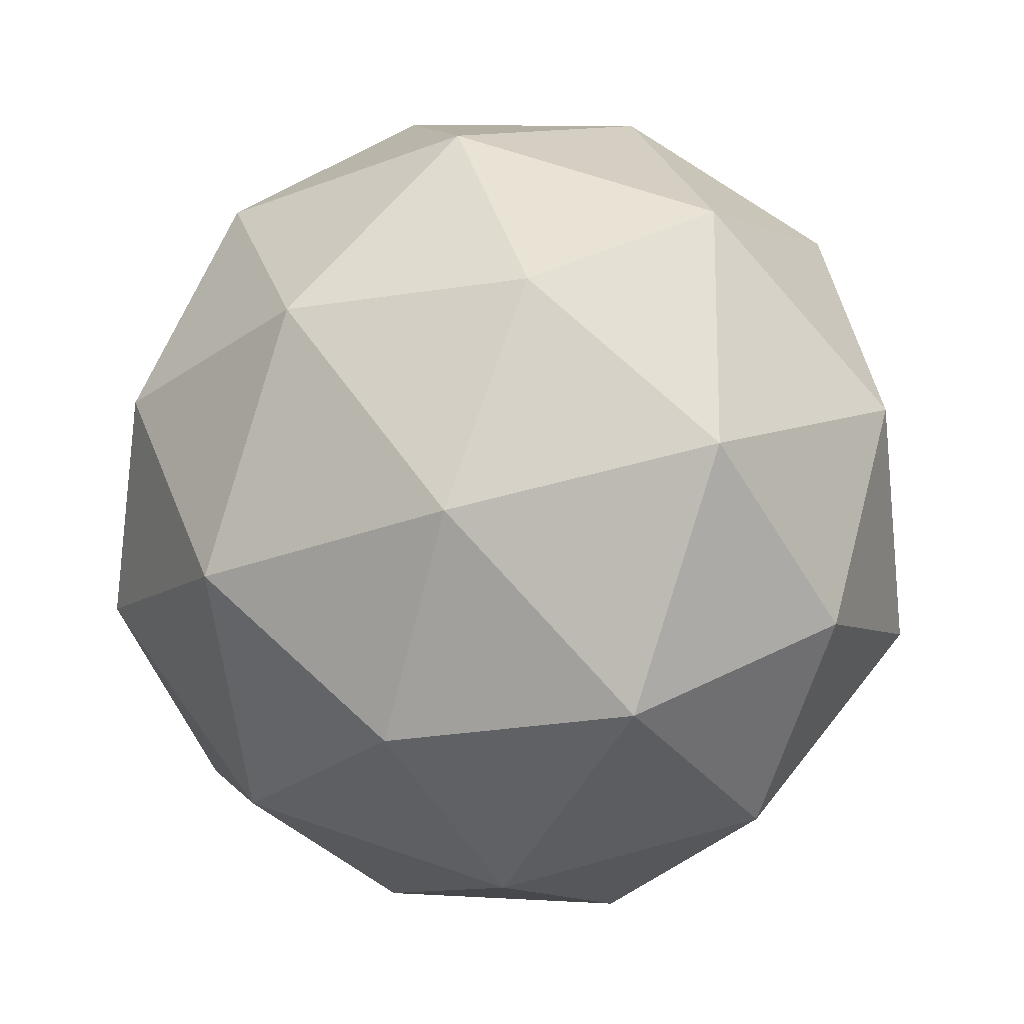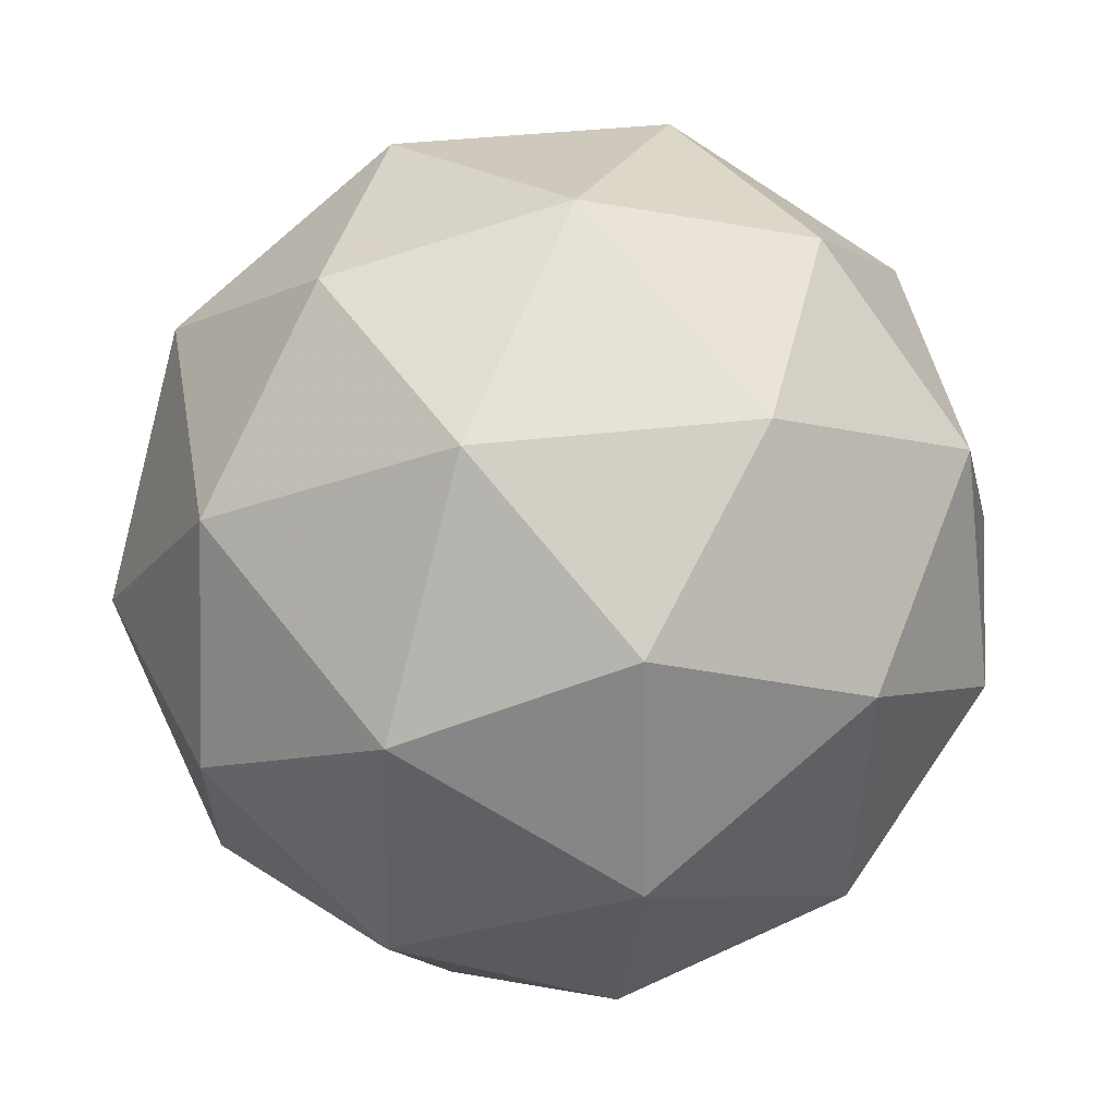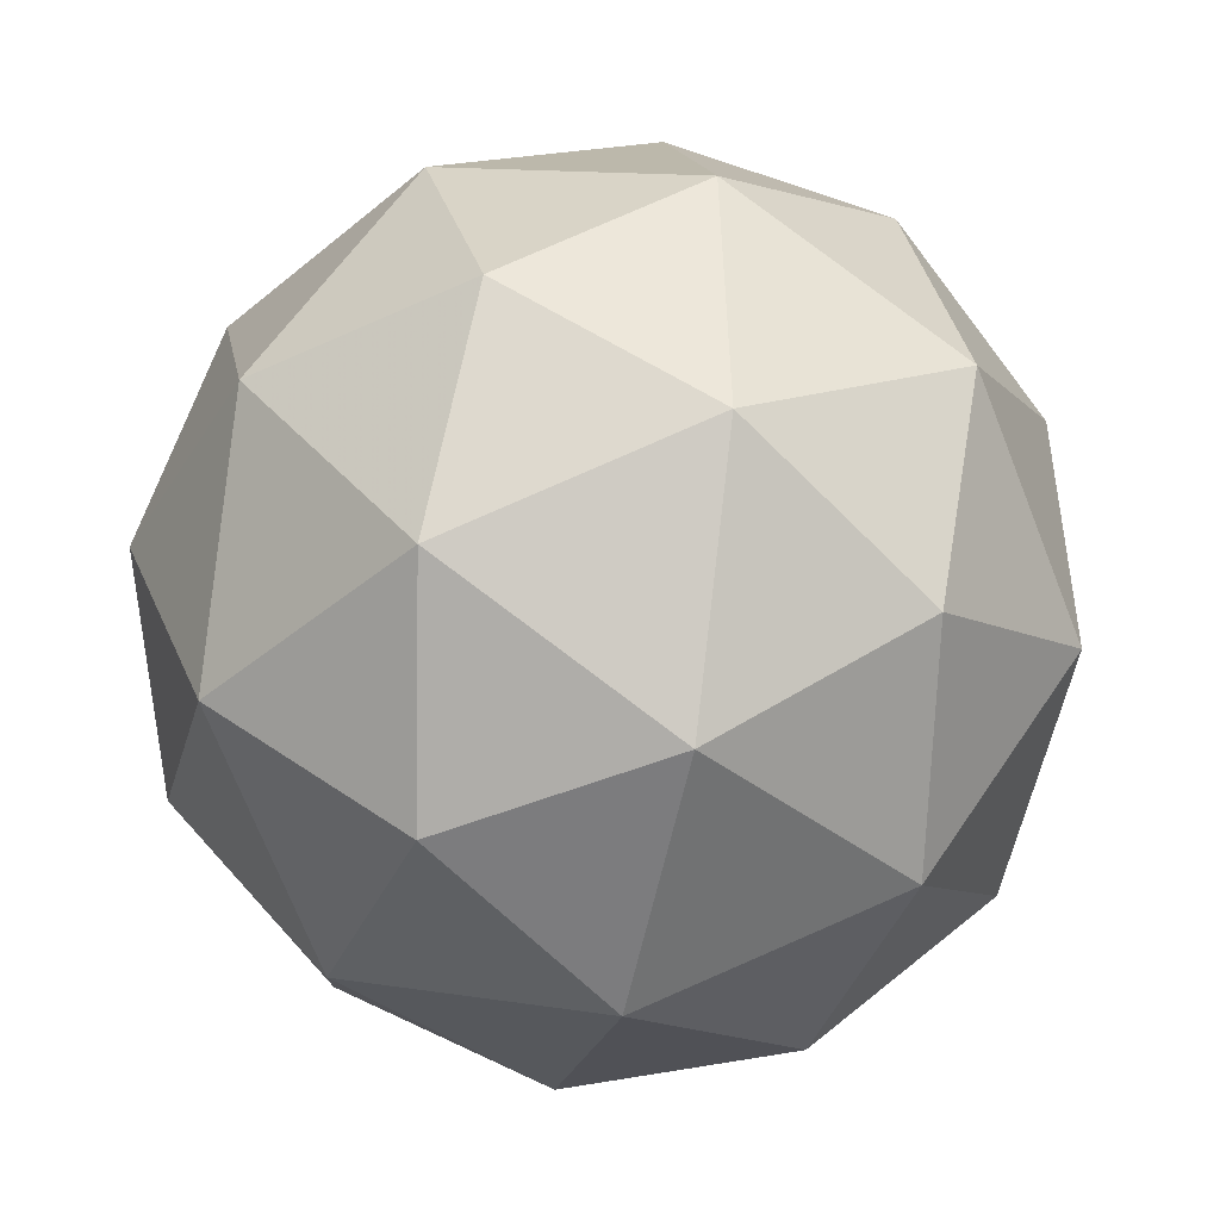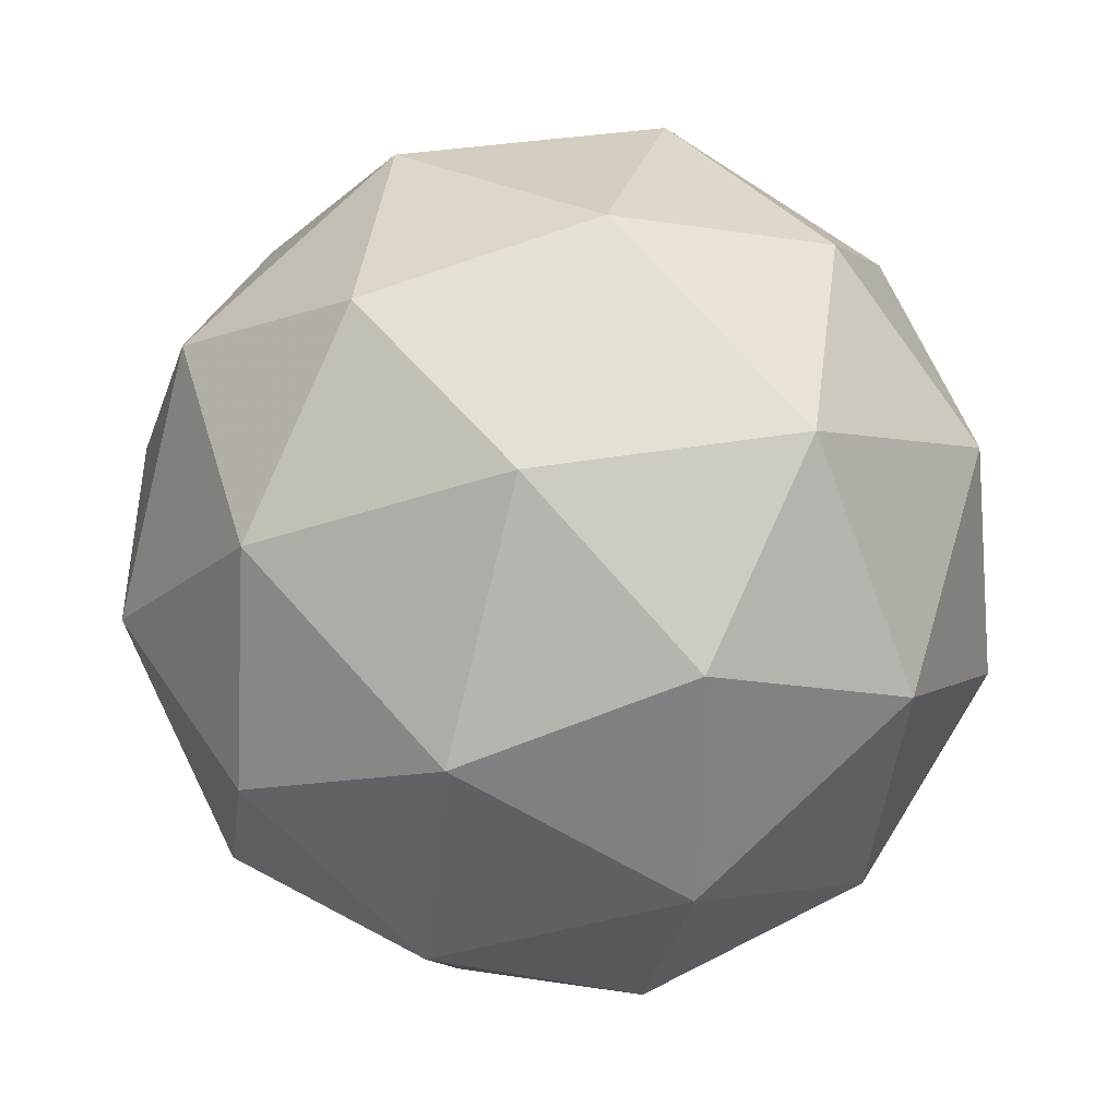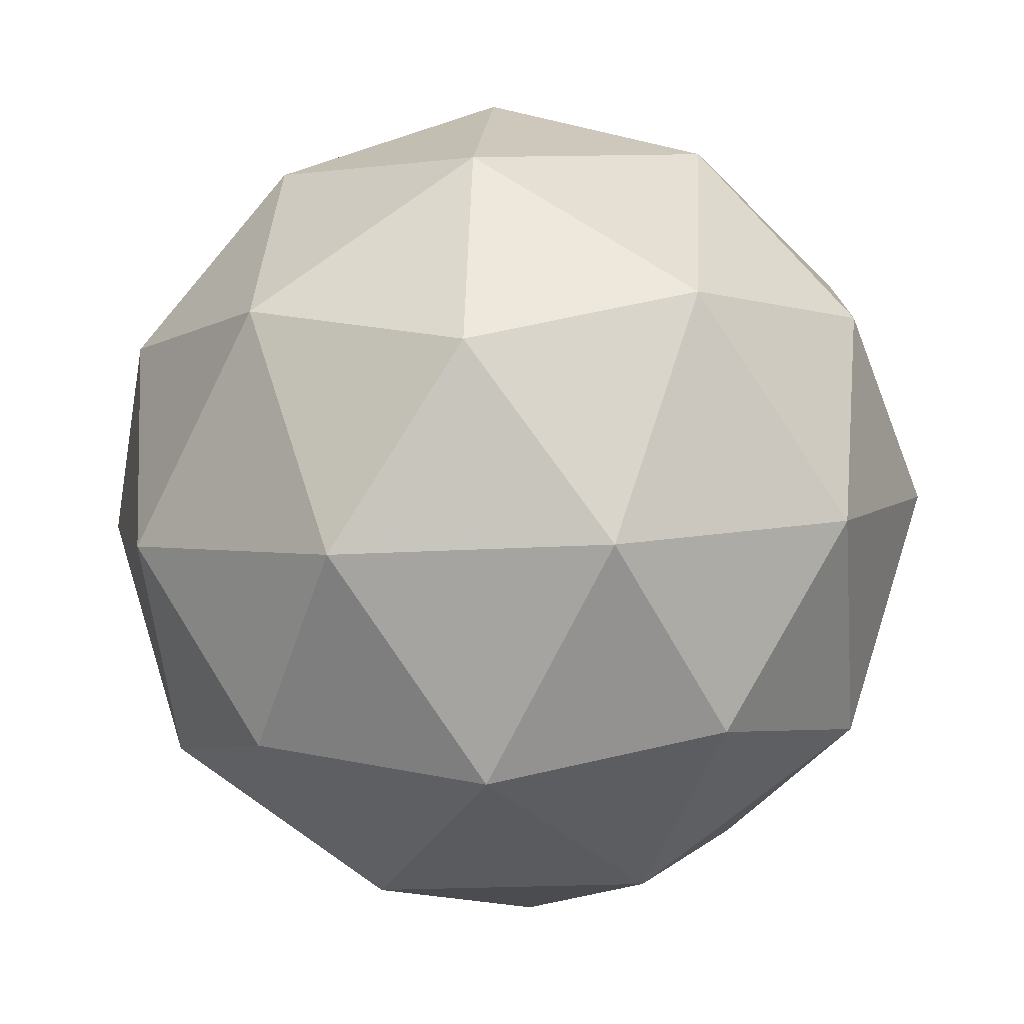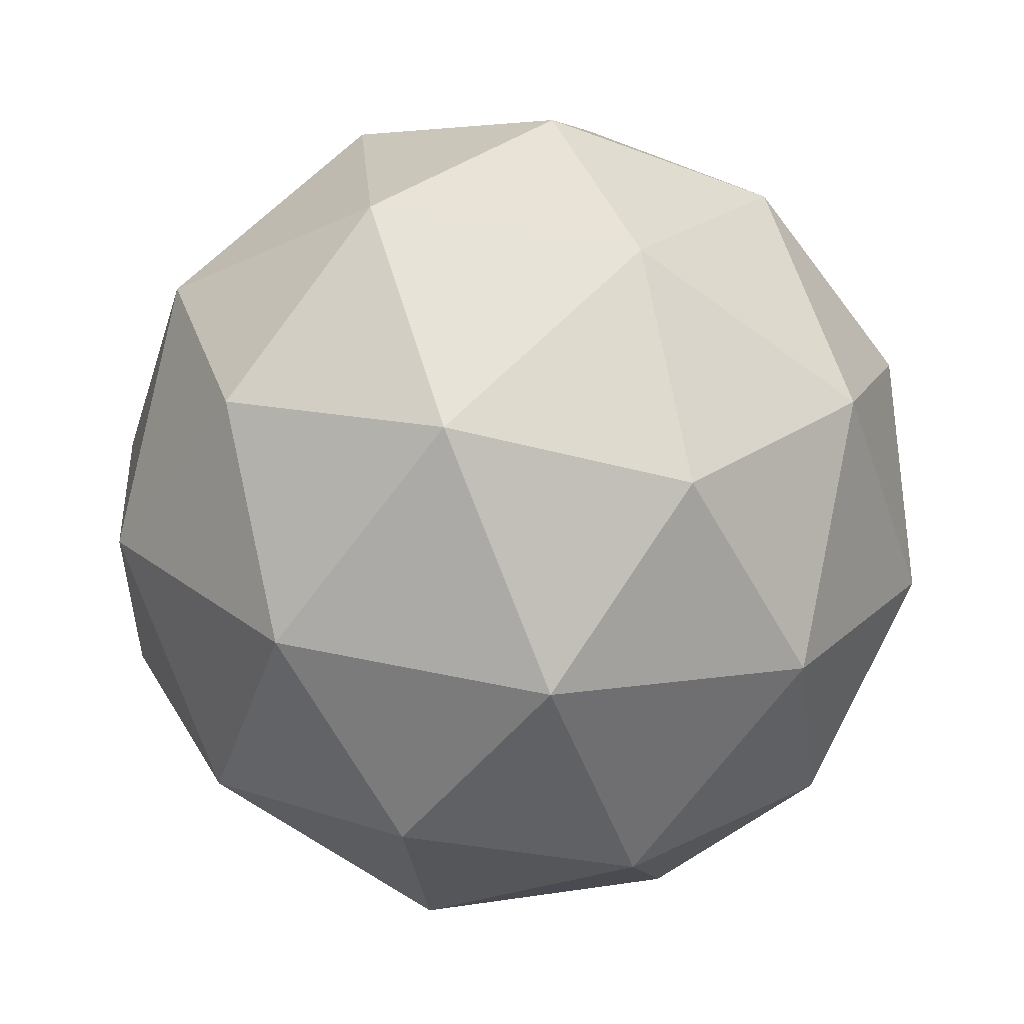
<metadata>
{"format":"obj","ext":"obj","renderer":"f3d","projection":"perspective","resolution":1024,"background":"white","views":[{"elev":-39.4,"azim":17.3,"up":"+Y"},{"elev":5.8,"azim":-136.7,"up":"+Z"},{"elev":-49.0,"azim":32.9,"up":"+Y"},{"elev":52.6,"azim":-118.2,"up":"+Y"},{"elev":43.9,"azim":170.5,"up":"+Y"},{"elev":75.7,"azim":89.5,"up":"+Y"}]}
</metadata>
<code>
v 15.13 -7.133 -20.03
v 15.1 -7.058 -20.05
v 15.05 -7.125 -20.05
v 15.09 -7.193 -20.07
v 15.17 -7.168 -20.1
v 15.18 -7.085 -20.08
v 15.04 -7.072 -20.11
v 15.04 -7.155 -20.12
v 15.11 -7.182 -20.15
v 15.16 -7.115 -20.16
v 15.12 -7.048 -20.14
v 15.08 -7.107 -20.18
v 15.09 -7.13 -20.03
v 15.12 -7.091 -20.03
v 15.07 -7.086 -20.04
v 15.14 -7.063 -20.06
v 15.16 -7.107 -20.05
v 15.11 -7.17 -20.04
v 15.07 -7.165 -20.05
v 15.16 -7.156 -20.06
v 15.14 -7.191 -20.08
v 15.19 -7.128 -20.09
v 15.11 -7.041 -20.09
v 15.16 -7.057 -20.11
v 15.04 -7.095 -20.08
v 15.07 -7.056 -20.08
v 15.06 -7.183 -20.1
v 15.03 -7.143 -20.08
v 15.15 -7.185 -20.13
v 15.1 -7.199 -20.12
v 15.18 -7.097 -20.13
v 15.18 -7.146 -20.13
v 15.08 -7.049 -20.13
v 15.03 -7.113 -20.12
v 15.07 -7.177 -20.15
v 15.14 -7.154 -20.17
v 15.15 -7.075 -20.16
v 15.05 -7.085 -20.15
v 15.1 -7.07 -20.17
v 15.05 -7.133 -20.16
v 15.09 -7.149 -20.18
v 15.12 -7.11 -20.18
f 1 14 13
f 2 14 16
f 1 13 18
f 1 18 20
f 1 20 17
f 2 16 23
f 3 15 25
f 4 19 27
f 5 21 29
f 6 22 31
f 2 23 26
f 3 25 28
f 4 27 30
f 5 29 32
f 6 31 24
f 7 33 38
f 8 34 40
f 9 35 41
f 10 36 42
f 11 37 39
f 39 42 12
f 39 37 42
f 37 10 42
f 42 41 12
f 42 36 41
f 36 9 41
f 41 40 12
f 41 35 40
f 35 8 40
f 40 38 12
f 40 34 38
f 34 7 38
f 38 39 12
f 38 33 39
f 33 11 39
f 24 37 11
f 24 31 37
f 31 10 37
f 32 36 10
f 32 29 36
f 29 9 36
f 30 35 9
f 30 27 35
f 27 8 35
f 28 34 8
f 28 25 34
f 25 7 34
f 26 33 7
f 26 23 33
f 23 11 33
f 31 32 10
f 31 22 32
f 22 5 32
f 29 30 9
f 29 21 30
f 21 4 30
f 27 28 8
f 27 19 28
f 19 3 28
f 25 26 7
f 25 15 26
f 15 2 26
f 23 24 11
f 23 16 24
f 16 6 24
f 17 22 6
f 17 20 22
f 20 5 22
f 20 21 5
f 20 18 21
f 18 4 21
f 18 19 4
f 18 13 19
f 13 3 19
f 16 17 6
f 16 14 17
f 14 1 17
f 13 15 3
f 13 14 15
f 14 2 15

</code>
